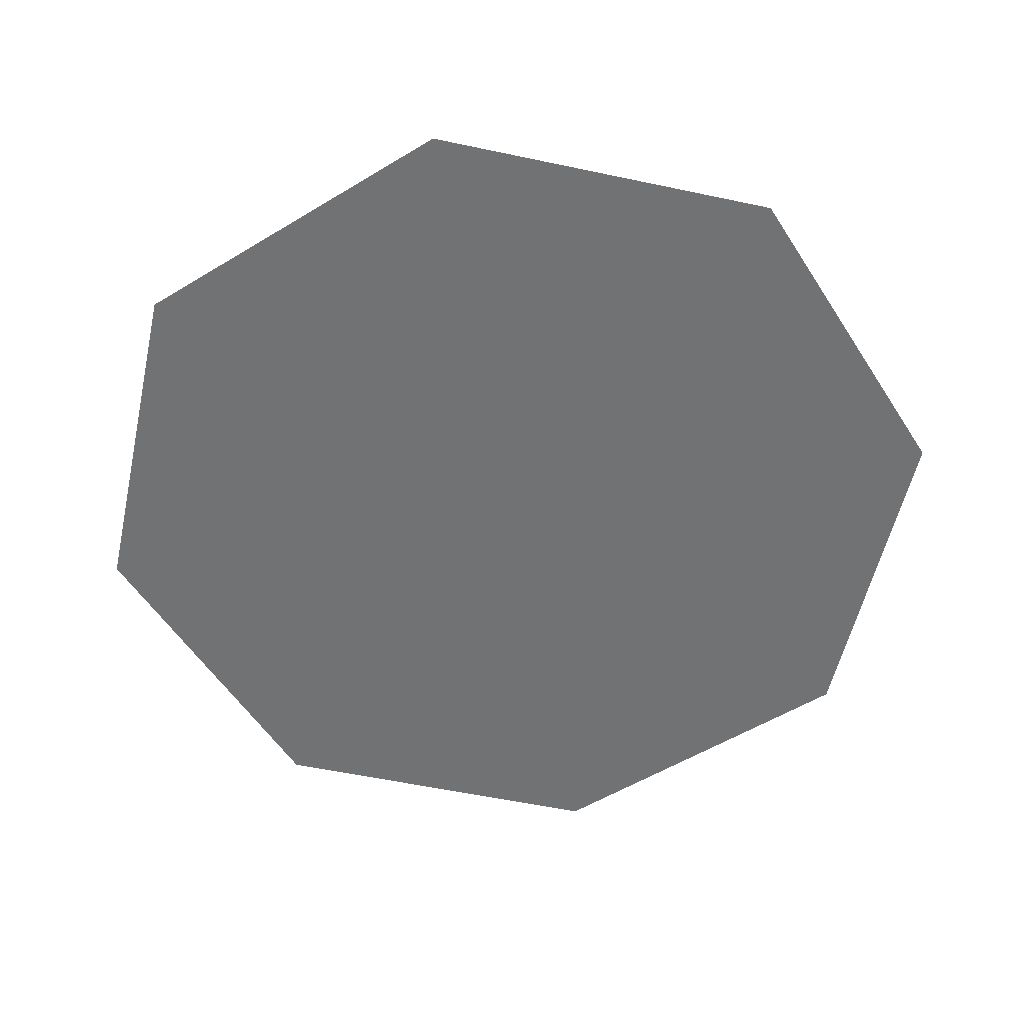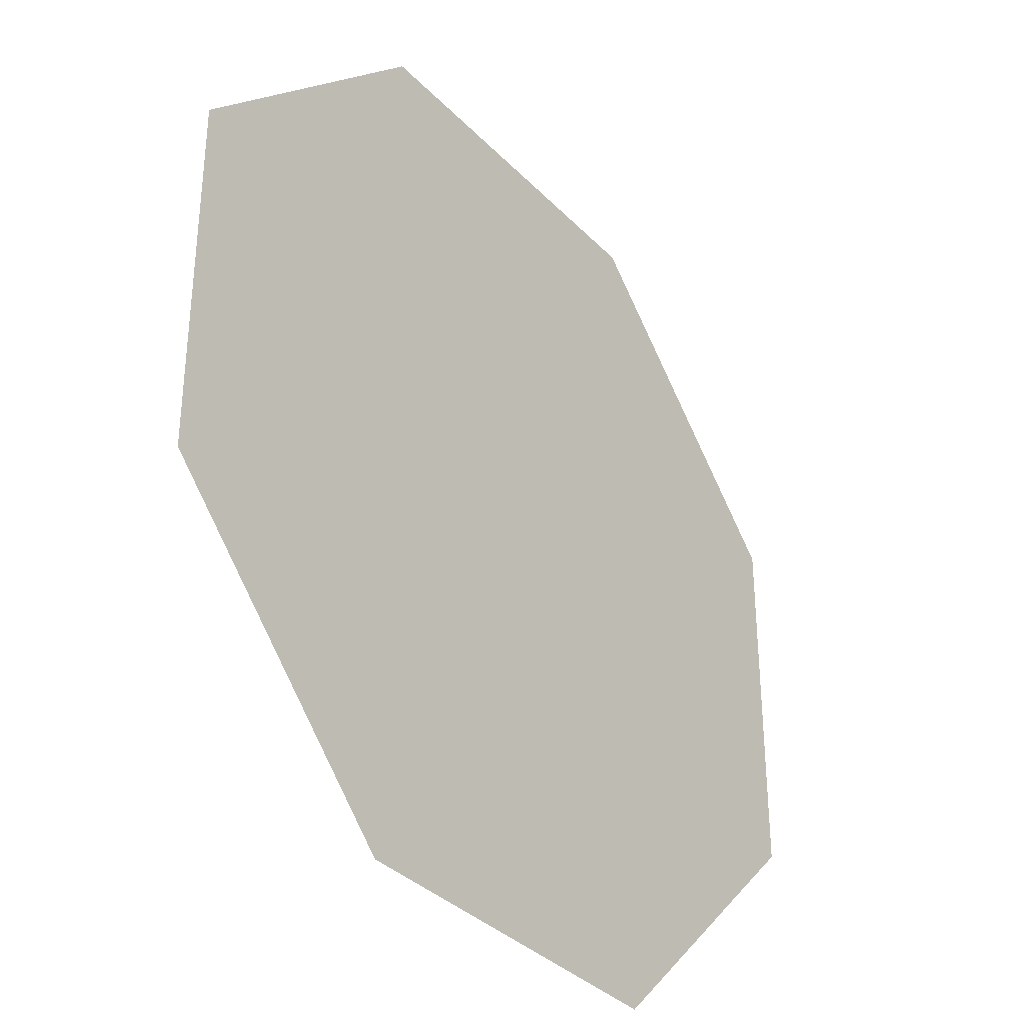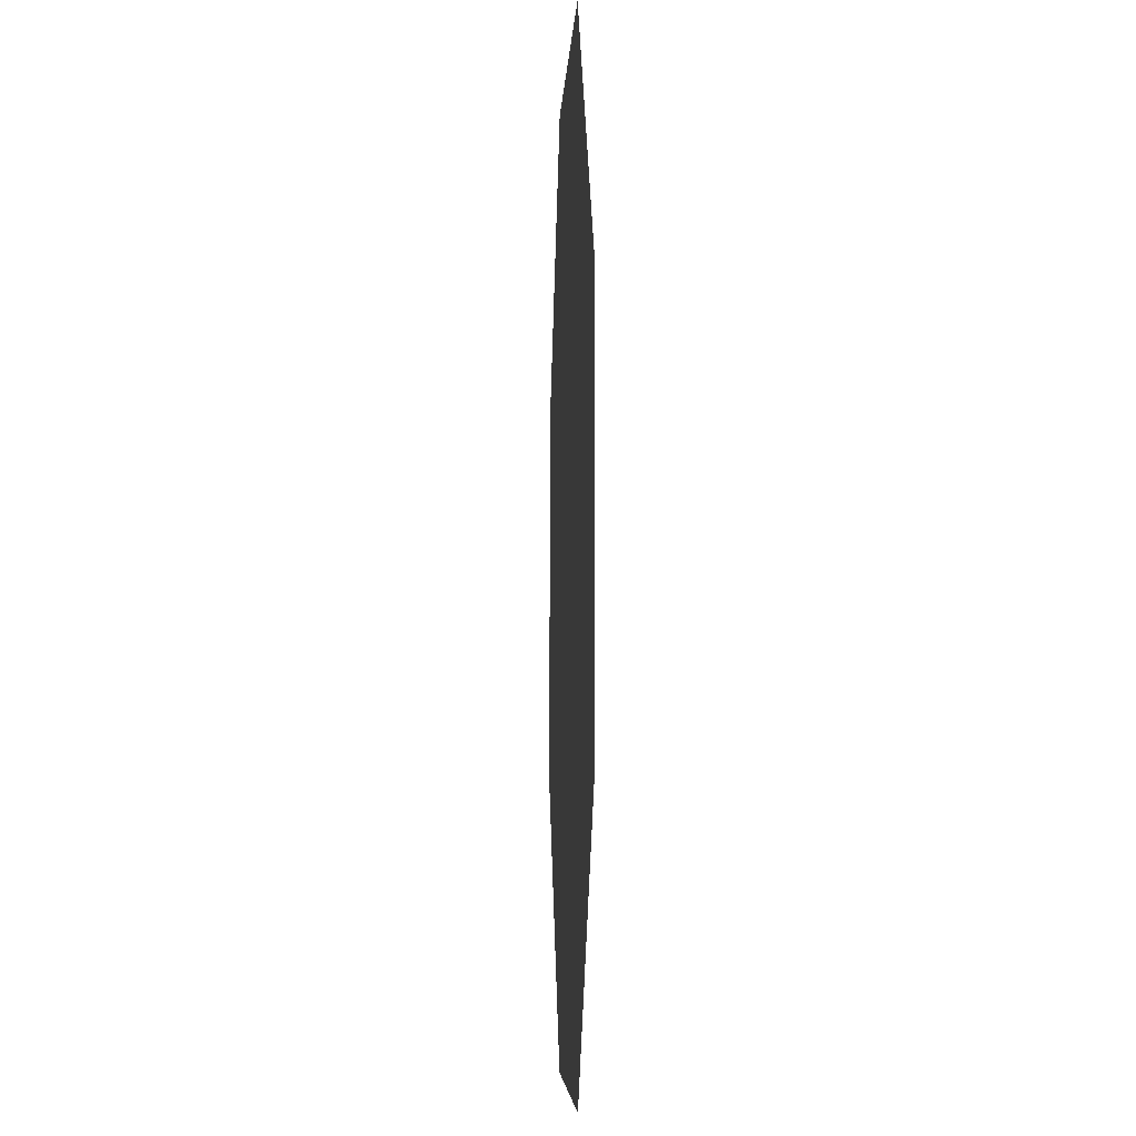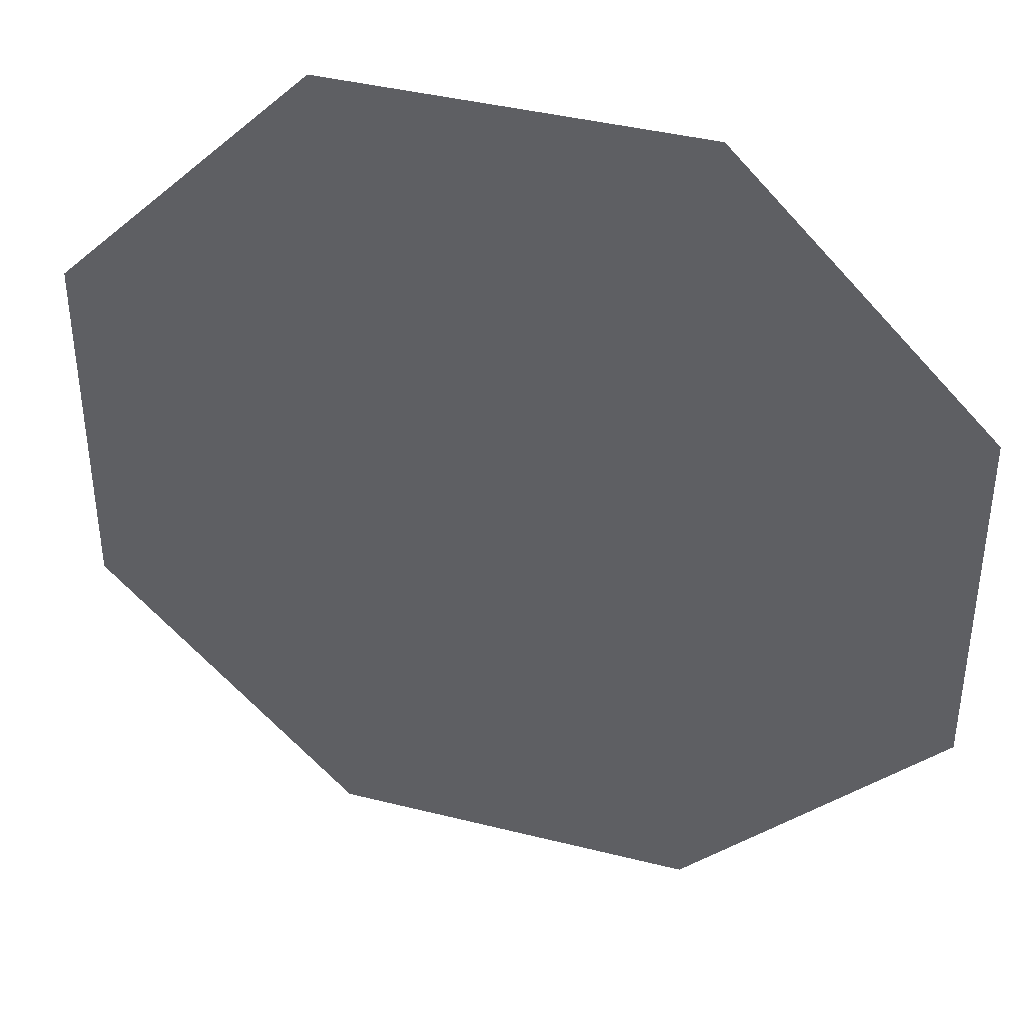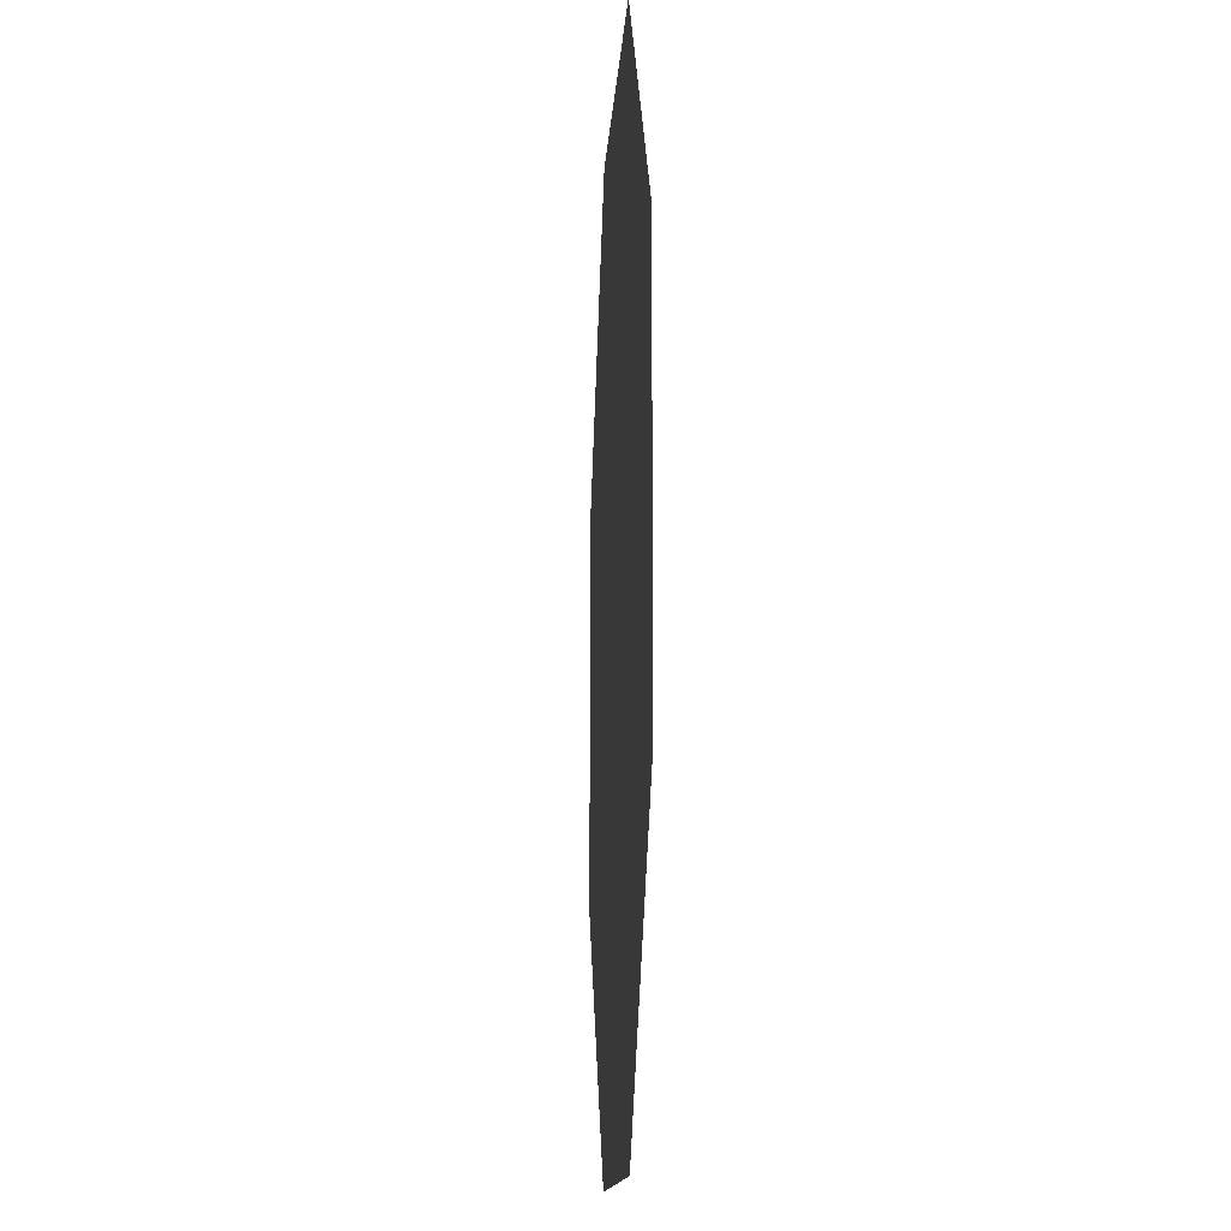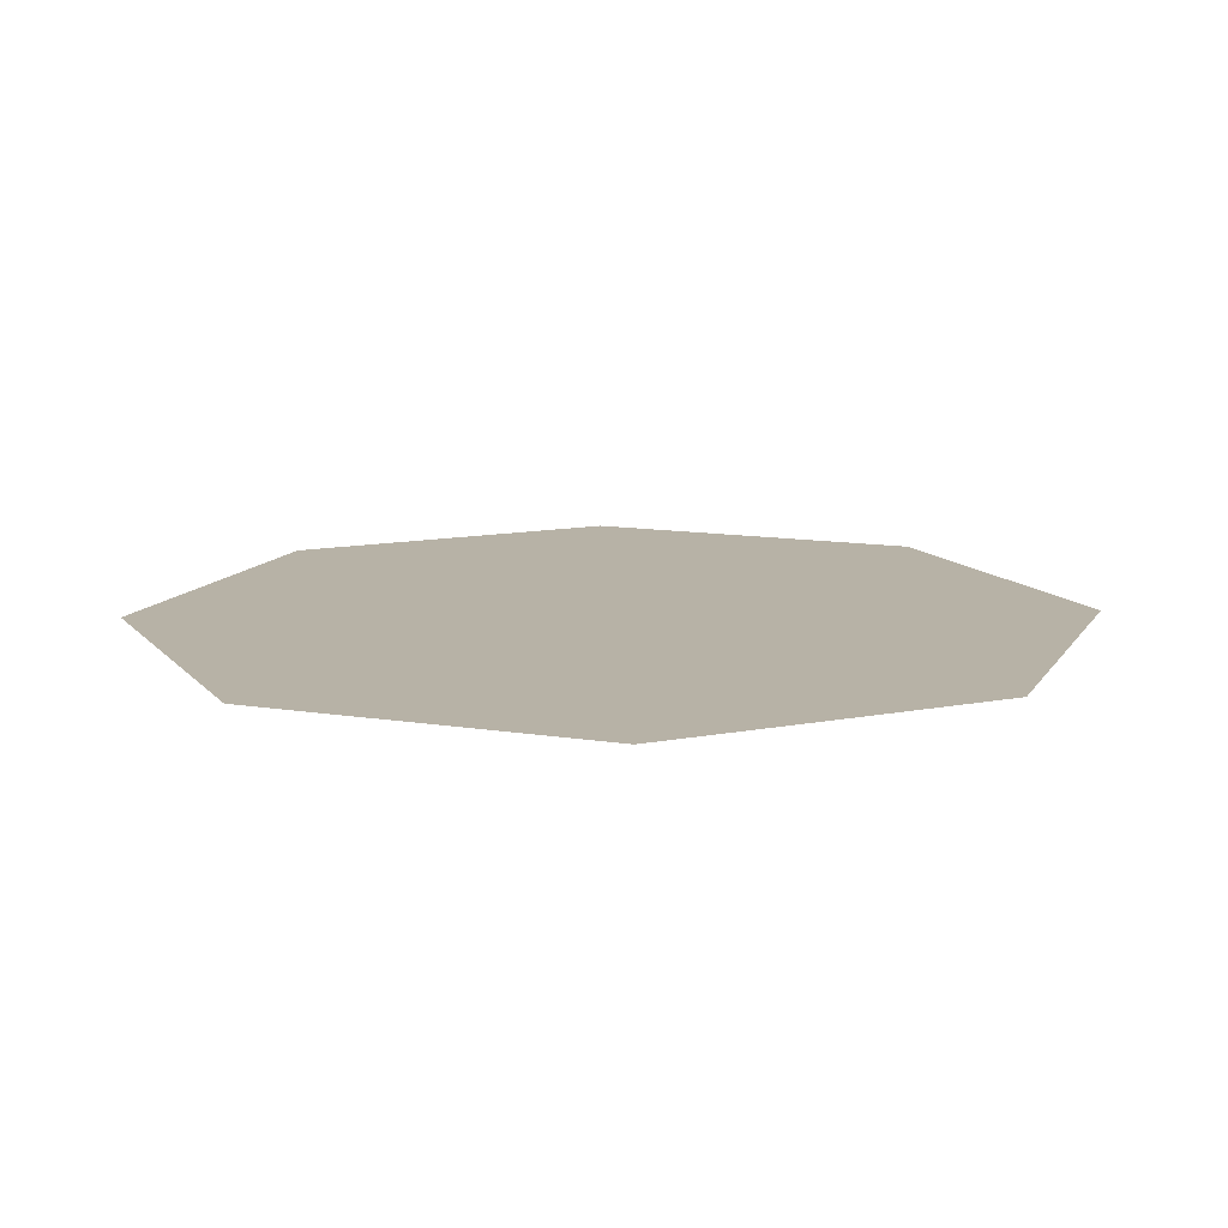
<metadata>
{"format":"obj","ext":"obj","renderer":"f3d","projection":"perspective","resolution":1024,"background":"white","views":[{"elev":-55.6,"azim":77.4,"up":"+Y"},{"elev":-34.9,"azim":-53.1,"up":"+Z"},{"elev":-5.3,"azim":87.6,"up":"+Z"},{"elev":40.0,"azim":-162.7,"up":"+Z"},{"elev":-12.4,"azim":-93.1,"up":"+Z"},{"elev":12.4,"azim":155.6,"up":"+Y"}]}
</metadata>
<code>
o cylinder
v 0 0 0
v 0 0 0
v 0.2071 0 0.5
v 0.2071 0 0.5
v 0.5 0 0.2071
v 0.5 0 0.2071
v 0.5 0 -0.2071
v 0.5 0 -0.2071
v 0.2071 0 -0.5
v 0.2071 0 -0.5
v -0.2071 0 -0.5
v -0.2071 0 -0.5
v -0.5 0 -0.2071
v -0.5 0 -0.2071
v -0.5 0 0.2071
v -0.5 0 0.2071
v -0.2071 0 0.5
v -0.2071 0 0.5
f 5 3 1
f 3 5 6 4
f 4 6 2
f 7 5 1
f 5 7 8 6
f 6 8 2
f 9 7 1
f 7 9 10 8
f 8 10 2
f 11 9 1
f 9 11 12 10
f 10 12 2
f 13 11 1
f 11 13 14 12
f 12 14 2
f 15 13 1
f 13 16 15 14
f 14 16 2
f 17 15 1
f 15 17 18 16
f 16 18 2
f 3 17 1
f 17 3 4 18
f 18 4 2

</code>
